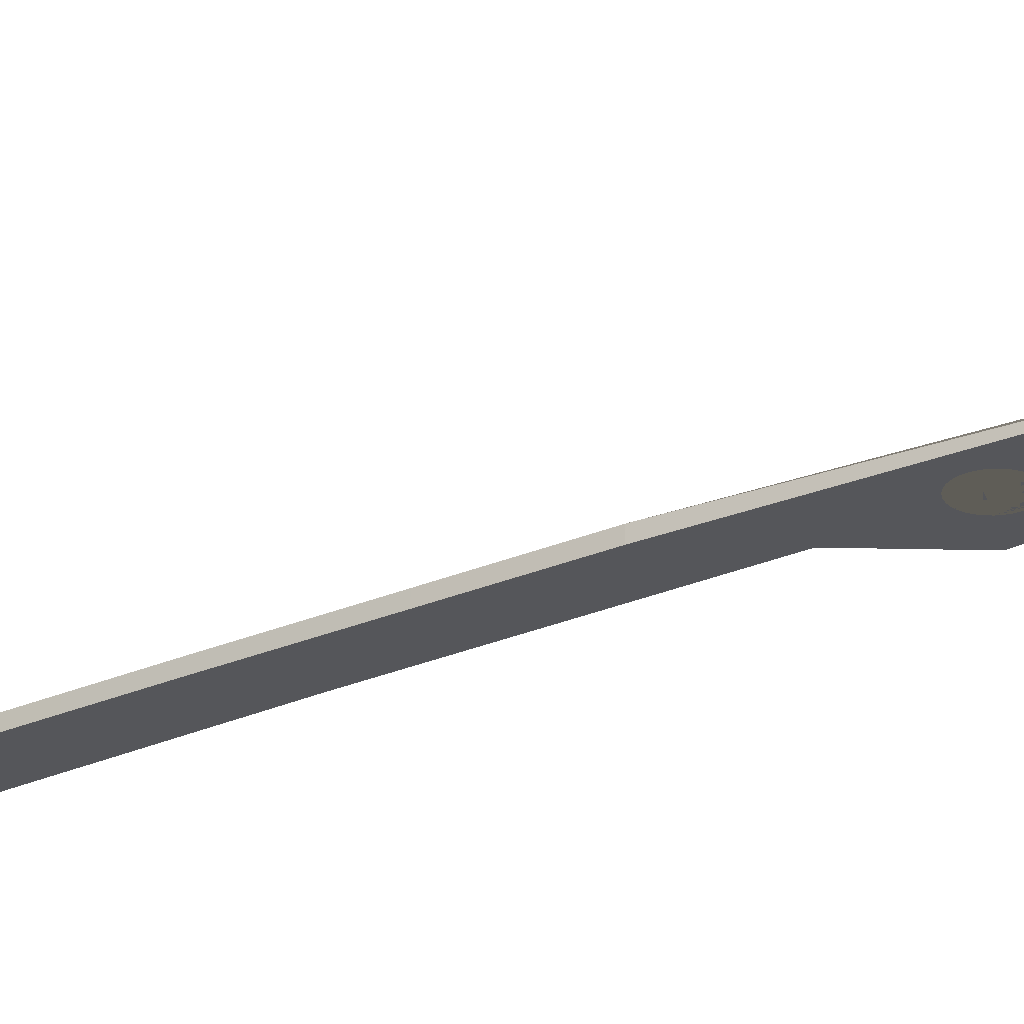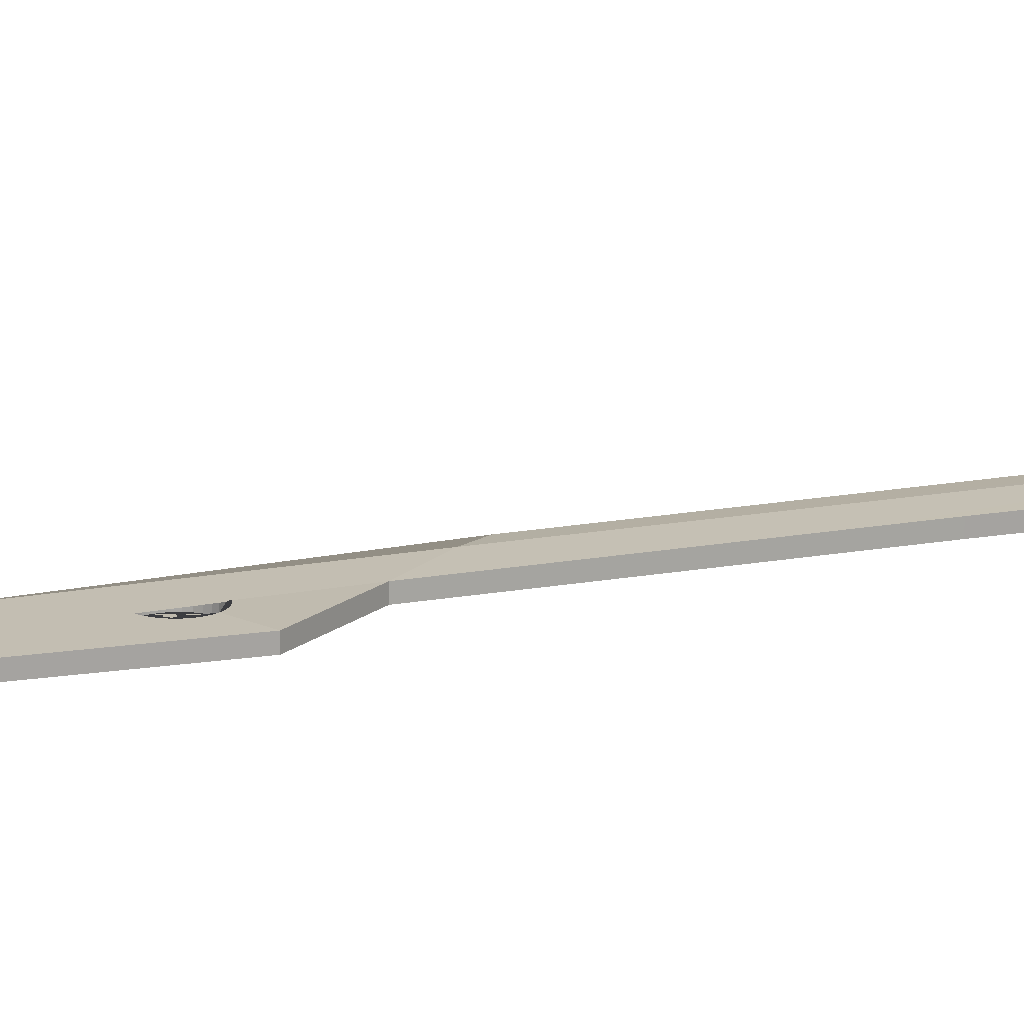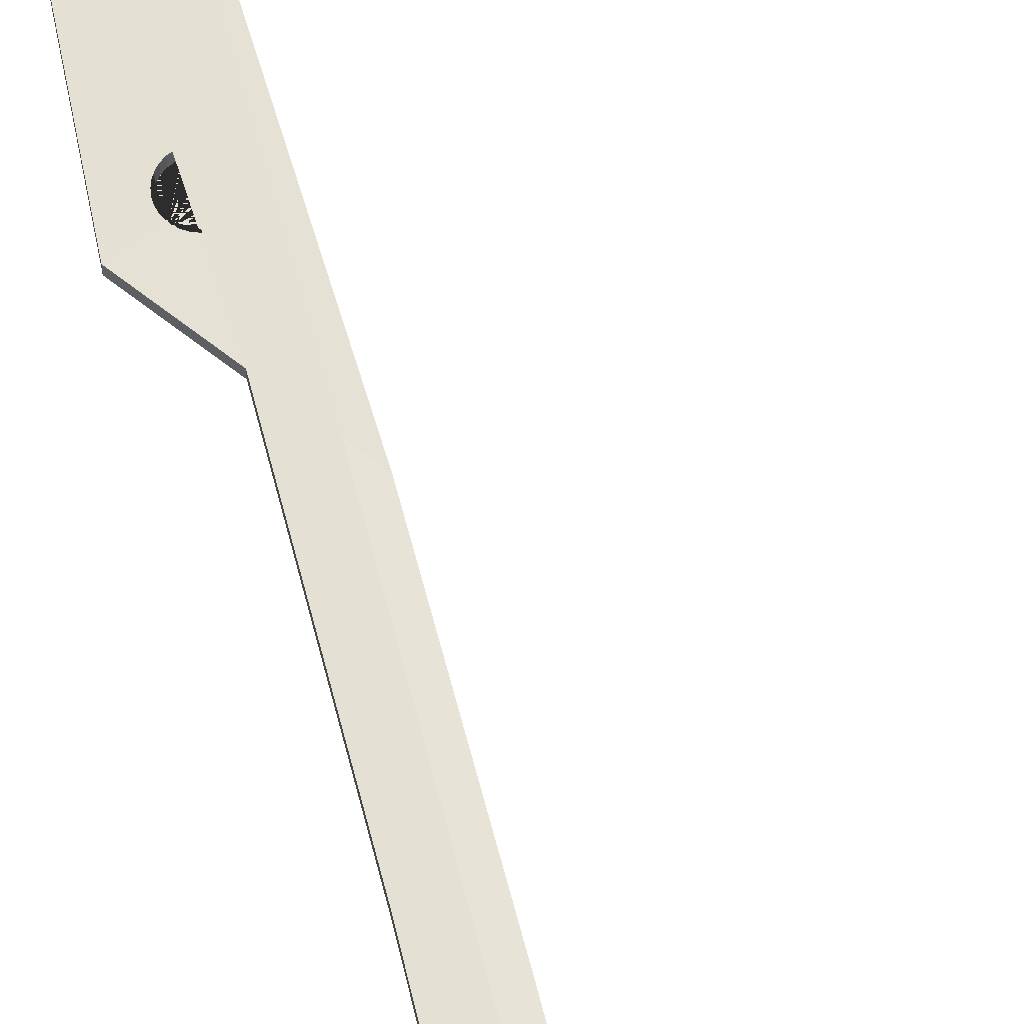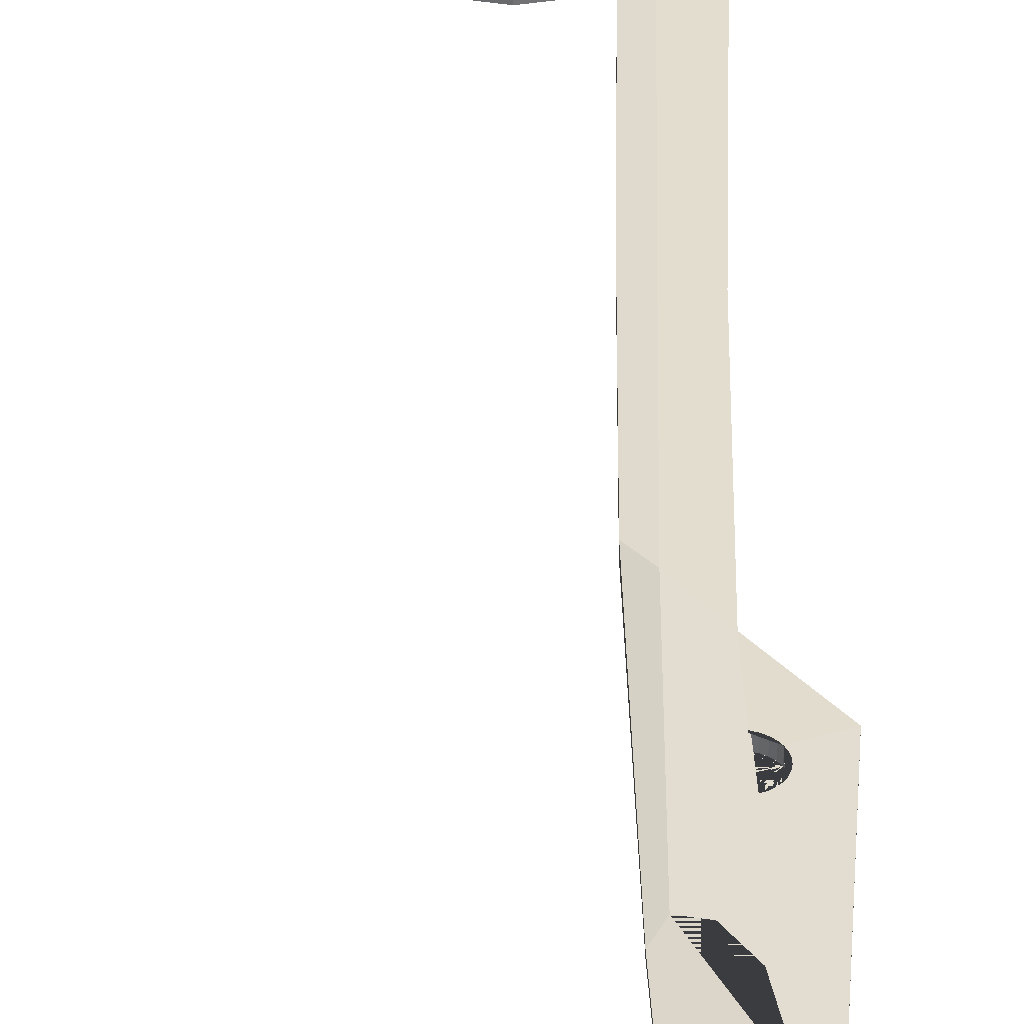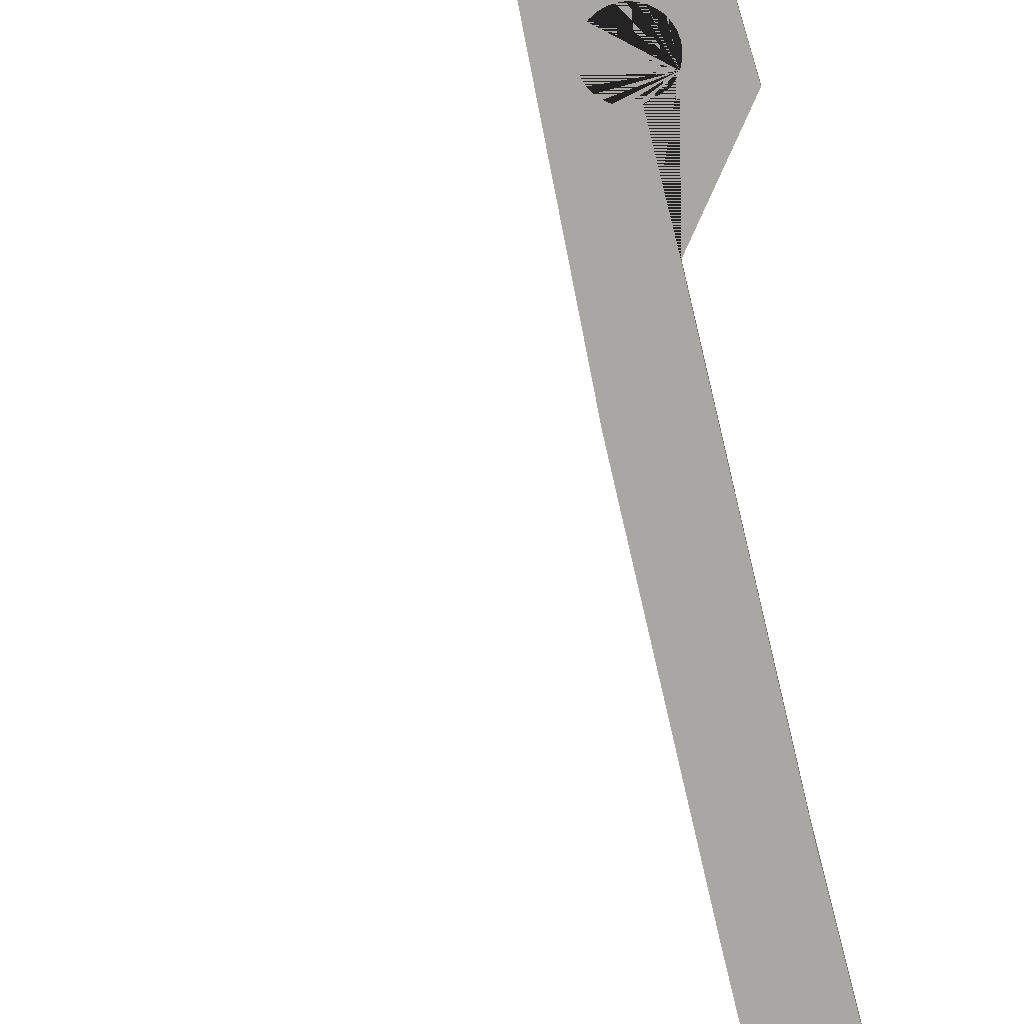
<metadata>
{"format":"obj","ext":"obj","renderer":"f3d","projection":"perspective","resolution":1024,"background":"white","views":[{"elev":-26.1,"azim":127.4,"up":"+Y"},{"elev":15.7,"azim":-109.6,"up":"+Y"},{"elev":63.9,"azim":-11.9,"up":"+Y"},{"elev":34.8,"azim":-176.9,"up":"+Y"},{"elev":-74.5,"azim":-164.5,"up":"+Y"}]}
</metadata>
<code>
o top_blade
v -0.01682 0 -0.09146
v -0.005739 0 -0.07796
v -0.01648 -0 -0.1156
v -0.008017 -0 -0.1068
v -0.01585 -0 -0.1492
v -0.01211 -0 -0.1471
v -0.01436 -0 -0.1507
v -0.0126 -0 -0.1507
v -0.01128 0 -0.08471
v -0.004535 0 -0.05233
v -0.01008 0 -0.05677
v -0.003561 0 -0.02716
v -0.009207 0 -0.02161
v -0.005568 0 -0.02686
v -0.00161 0 -0.02382
v -0.003765 0 -0.02181
v 0.001751 0 -0.02864
v 0.002302 0 -0.02526
v 0.008287 0 -0.02748
v 0.007051 0 -0.02479
v 0.01334 0 -0.02372
v 0.01086 0 -0.0216
v 0.01537 0 -0.01739
v 0.01208 0 -0.0172
v 0.01511 0 -0.01113
v 0.01193 0 -0.01208
v 0.01257 0 -0.005091
v 0.01022 0 -0.007403
v 0.008353 0 -0.001371
v 0.006966 0 -0.004286
v 0.003358 0 0.000219
v 0.003109 0 -0.002864
v -0.00187 0 -0.000958
v -0.00073 0 -0.004075
v -0.006789 0 -0.005723
v -0.00399 0 -0.007777
v -0.009037 0 -0.01266
v -0.005561 0 -0.01265
v -0.009189 0 -0.01789
v -0.005702 0 -0.0168
v -0.00324 -0.000463 -0.02494
v -0.005379 0 -0.01909
v -0.007308 -0.000463 -0.01257
v -0.001283 -0.000463 -0.002569
v 0.007673 -0.000463 -0.002919
v 0.01341 -0.000463 -0.01165
v 0.01203 -0.000463 -0.02261
v 0.00205 -0.000463 -0.0267
v -0.007203 -0.000463 -0.02012
v -0.007628 -0.000463 -0.01735
v -0.005356 -0.000463 -0.006764
v 0.003209 -0.000463 -0.001256
v 0.01127 -0.000463 -0.006419
v 0.01377 -0.000463 -0.01725
v 0.00759 -0.000463 -0.02598
v -0.005018 -0.000463 -0.0232
v -0.008961 0 -0.1053
v -0.007642 0 -0.08028
v -0.006599 0 -0.05399
v -0.01092 -0 -0.1056
v -0.01303 -0 -0.1086
v -0.01397 -0 -0.1127
v -0.01442 -0 -0.1157
v -0.01472 -0 -0.1473
v -0.01421 -0 -0.1494
v -0.01682 0.00108 -0.09146
v -0.005739 0.00108 -0.07796
v -0.01648 0.00108 -0.1156
v -0.008017 0.000463 -0.1068
v -0.01585 0.00108 -0.1492
v -0.01209 0.000463 -0.1471
v -0.01436 0.00108 -0.1507
v -0.0126 0.000463 -0.1507
v -0.01128 0.00108 -0.08471
v -0.004535 0.00108 -0.05233
v -0.01008 0.00108 -0.05677
v -0.003561 0.00108 -0.02716
v -0.009207 0.00108 -0.02161
v -0.005568 0.001234 -0.02686
v -0.00161 0.00108 -0.02382
v -0.003765 0.00108 -0.02181
v 0.001751 0.00108 -0.02864
v 0.002302 0.00108 -0.02526
v 0.008287 0.00108 -0.02748
v 0.007051 0.00108 -0.02479
v 0.01334 0.00108 -0.02372
v 0.01086 0.00108 -0.0216
v 0.01537 0.00108 -0.01739
v 0.01208 0.00108 -0.0172
v 0.01511 0.00108 -0.01113
v 0.01193 0.00108 -0.01208
v 0.01257 0.00108 -0.005091
v 0.01022 0.00108 -0.007403
v 0.008353 0.00108 -0.001371
v 0.006966 0.00108 -0.004286
v 0.003358 0.00108 0.000219
v 0.003109 0.00108 -0.002864
v -0.00187 0.00108 -0.000958
v -0.00073 0.00108 -0.004075
v -0.006789 0.00108 -0.005723
v -0.00399 0.00108 -0.007777
v -0.009037 0.00108 -0.01266
v -0.005561 0.00108 -0.01265
v -0.009189 0.00108 -0.01789
v -0.005702 0.00108 -0.0168
v -0.00324 0.001542 -0.02494
v -0.005379 0.00108 -0.01909
v -0.007308 0.001542 -0.01257
v -0.001283 0.001542 -0.002569
v 0.007673 0.001542 -0.002919
v 0.01341 0.001542 -0.01165
v 0.01203 0.001542 -0.02261
v 0.00205 0.001542 -0.0267
v -0.007203 0.001542 -0.02012
v -0.007628 0.001542 -0.01735
v -0.005356 0.001542 -0.006764
v 0.003209 0.001542 -0.001256
v 0.01127 0.001542 -0.006419
v 0.01377 0.001542 -0.01725
v 0.00759 0.001542 -0.02598
v -0.005018 0.001542 -0.0232
v -0.008961 0.001234 -0.1053
v -0.007642 0.001234 -0.08028
v -0.006599 0.001234 -0.05399
v -0.01092 0.001234 -0.1056
v -0.01303 0.001234 -0.1086
v -0.01397 0.001234 -0.1127
v -0.01442 0.001234 -0.1157
v -0.01472 0.001234 -0.1473
v -0.01421 0.00108 -0.1494
v -0.0115 0 -0.09208
v -0.0115 0.001126 -0.09208
v -0.01016 0 -0.09648
v -0.01016 0.001166 -0.09648
v -0.01197 0 -0.09212
v -0.01197 0.001123 -0.09212
v -0.01242 0 -0.09226
v -0.01242 0.00112 -0.09226
v -0.009799 0 -0.09618
v -0.009799 0.001174 -0.09618
v -0.01284 0 -0.09248
v -0.01284 0.001118 -0.09248
v -0.0095 0 -0.09582
v -0.0095 0.001187 -0.09582
v -0.0132 0 -0.09278
v -0.0132 0.001117 -0.09278
v -0.009277 0 -0.0954
v -0.009277 0.001196 -0.0954
v -0.0135 0 -0.09315
v -0.0135 0.001117 -0.09315
v -0.01372 0 -0.09356
v -0.01372 0.001118 -0.09356
v -0.009141 0 -0.09495
v -0.009141 0.001201 -0.09495
v -0.01386 0 -0.09401
v -0.01386 0.00112 -0.09401
v -0.009094 0 -0.09448
v -0.009094 0.001202 -0.09448
v -0.01391 0 -0.09448
v -0.01391 0.001123 -0.09448
v -0.009141 0 -0.09401
v -0.009141 0.001199 -0.09401
v -0.01386 0 -0.09495
v -0.01386 0.001126 -0.09495
v -0.009277 0 -0.09356
v -0.009277 0.001191 -0.09356
v -0.01372 0 -0.0954
v -0.01372 0.00113 -0.0954
v -0.0095 0 -0.09315
v -0.0095 0.00118 -0.09315
v -0.0135 0 -0.09582
v -0.0135 0.001135 -0.09582
v -0.009799 0 -0.09278
v -0.009799 0.001166 -0.09278
v -0.0132 0 -0.09618
v -0.0132 0.00114 -0.09618
v -0.01016 0 -0.09248
v -0.01016 0.001149 -0.09248
v -0.01284 0 -0.09648
v -0.01284 0.001145 -0.09648
v -0.01058 0 -0.09226
v -0.01058 0.001135 -0.09226
v -0.01242 0 -0.0967
v -0.01242 0.001149 -0.0967
v -0.01103 0 -0.09212
v -0.01103 0.00113 -0.09212
v -0.01197 0 -0.09684
v -0.01197 0.001154 -0.09684
v -0.0115 0 -0.09689
v -0.0115 0.001158 -0.09689
v -0.01103 0 -0.09684
v -0.01103 0.001161 -0.09684
v -0.01058 0 -0.0967
v -0.01058 0.001164 -0.0967
f 3 5 64 63
f 5 7 8 65 64
f 2 10 59 58
f 10 12 14 59
f 57 4 2 58
f 12 17 48 41
f 17 19 55 48
f 19 21 47 55
f 21 23 54 47
f 23 25 46 54
f 25 27 53 46
f 27 29 45 53
f 29 31 52 45
f 31 33 44 52
f 33 35 51 44
f 35 37 43 51
f 37 39 50 43
f 39 13 49 50
f 41 15 16 56
f 55 20 18 48
f 54 24 22 47
f 53 28 26 46
f 52 32 30 45
f 51 36 34 44
f 50 40 38 43
f 48 18 15 41
f 47 22 20 55
f 46 26 24 54
f 45 30 28 53
f 44 34 32 52
f 43 38 36 51
f 49 42 40 50
f 56 16 42 49
f 41 14 12
f 14 13 11 59
f 59 11 9 58
f 13 14 49
f 14 41 56 49
f 64 6 4 57 60 61 62 63
f 8 6 64 65
f 68 128 129 70
f 70 129 130 73 72
f 67 123 124 75
f 75 124 79 77
f 122 123 67 69
f 77 106 113 82
f 82 113 120 84
f 84 120 112 86
f 86 112 119 88
f 88 119 111 90
f 90 111 118 92
f 92 118 110 94
f 94 110 117 96
f 96 117 109 98
f 98 109 116 100
f 100 116 108 102
f 102 108 115 104
f 104 115 114 78
f 106 121 81 80
f 120 113 83 85
f 119 112 87 89
f 118 111 91 93
f 117 110 95 97
f 116 109 99 101
f 115 108 103 105
f 113 106 80 83
f 112 120 85 87
f 111 119 89 91
f 110 118 93 95
f 109 117 97 99
f 108 116 101 103
f 114 115 105 107
f 121 114 107 81
f 106 77 79
f 79 124 76 78
f 124 123 74 76
f 78 114 79
f 79 114 121 106
f 129 128 127 126 125 122 69 71
f 73 130 129 71
f 17 12 77 82
f 35 33 98 100
f 7 5 70 72
f 26 28 93 91
f 1 9 74 66
f 27 25 90 92
f 18 20 85 83
f 36 38 103 101
f 19 17 82 84
f 37 35 100 102
f 9 11 76 74
f 28 30 95 93
f 10 2 67 75
f 29 27 92 94
f 3 1 66 68
f 20 22 87 85
f 38 40 105 103
f 11 13 78 76
f 21 19 84 86
f 39 37 102 104
f 12 10 75 77
f 30 32 97 95
f 2 4 69 67
f 31 29 94 96
f 22 24 89 87
f 40 42 107 105
f 16 15 80 81
f 23 21 86 88
f 42 16 81 107
f 32 34 99 97
f 4 6 71 69
f 33 31 96 98
f 5 3 68 70
f 24 26 91 89
f 13 39 104 78
f 8 7 72 73
f 25 23 88 90
f 15 18 83 80
f 34 36 101 99
f 6 8 73 71
f 136 132 131 135
f 138 136 135 137
f 142 138 137 141
f 146 142 141 145
f 149 150 146 145
f 151 152 150 149
f 155 156 152 151
f 159 160 156 155
f 163 164 160 159
f 167 168 164 163
f 171 172 168 167
f 175 176 172 171
f 179 180 176 175
f 183 184 180 179
f 187 188 184 183
f 189 190 188 187
f 191 192 190 189
f 193 194 192 191
f 194 193 133 134
f 139 140 134 133
f 144 140 139 143
f 148 144 143 147
f 154 148 147 153
f 158 154 153 157
f 162 158 157 161
f 166 162 161 165
f 170 166 165 169
f 174 170 169 173
f 178 174 173 177
f 182 178 177 181
f 186 182 181 185
f 186 185 131 132
f 149 1 3 63 62 61 60 57 58 9 131 185 181 177 173 169 165 161 157 153 147 143 139 133 193 191 189 187 183 179 175 171 167 163 159 155 151
f 131 9 1 149 145 141 137 135
f 150 66 74 132 136 138 142 146
f 128 68 66 150 152 156 160 164 168 172 176 180 184 188 190 192 194 134 140 144 148 154 158 162 166 170 174 178 182 186 132 74 123 122 125 126 127

</code>
